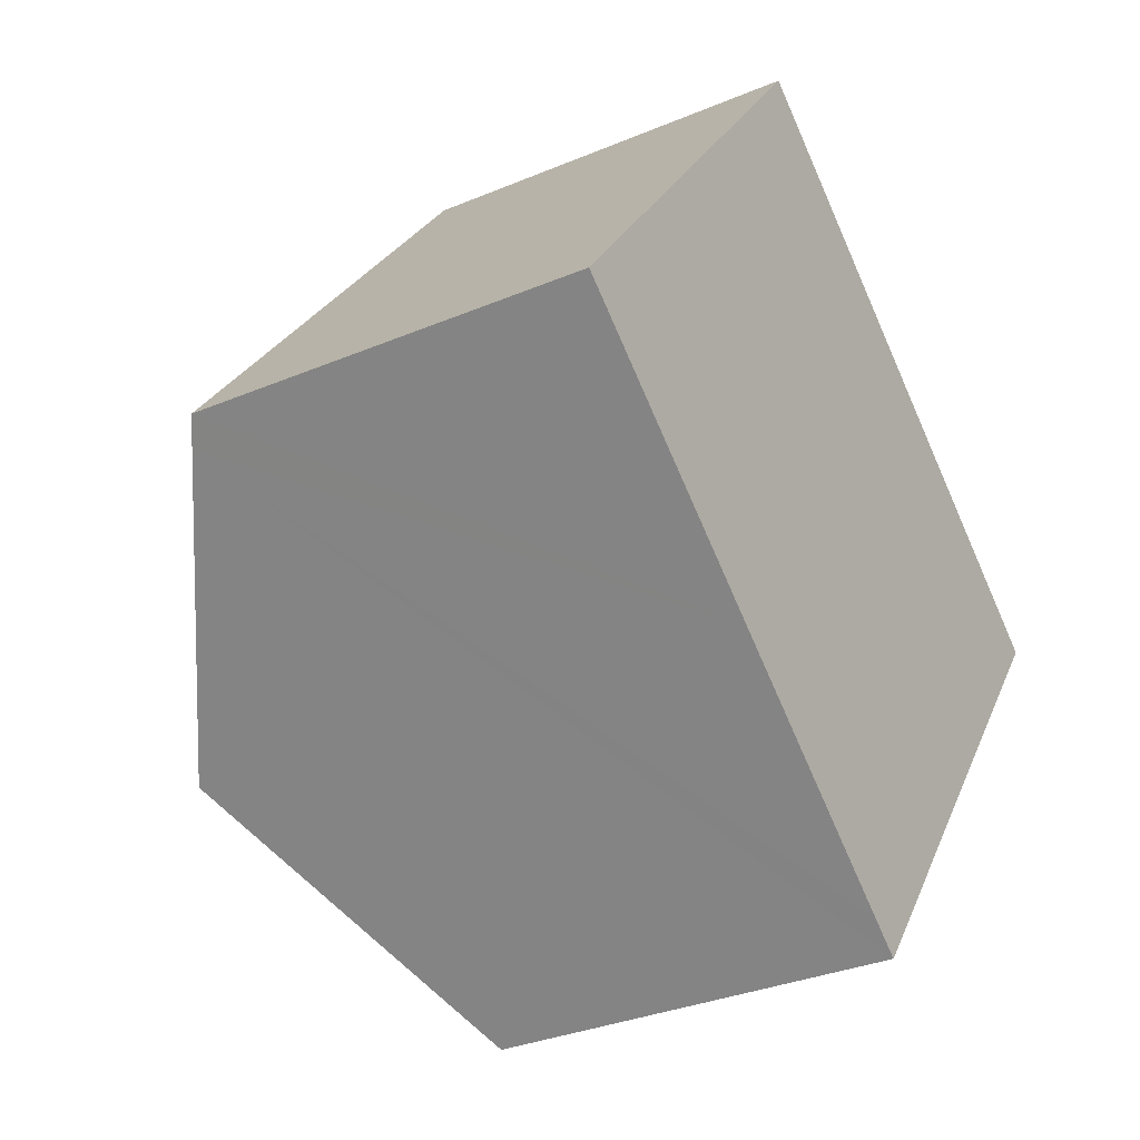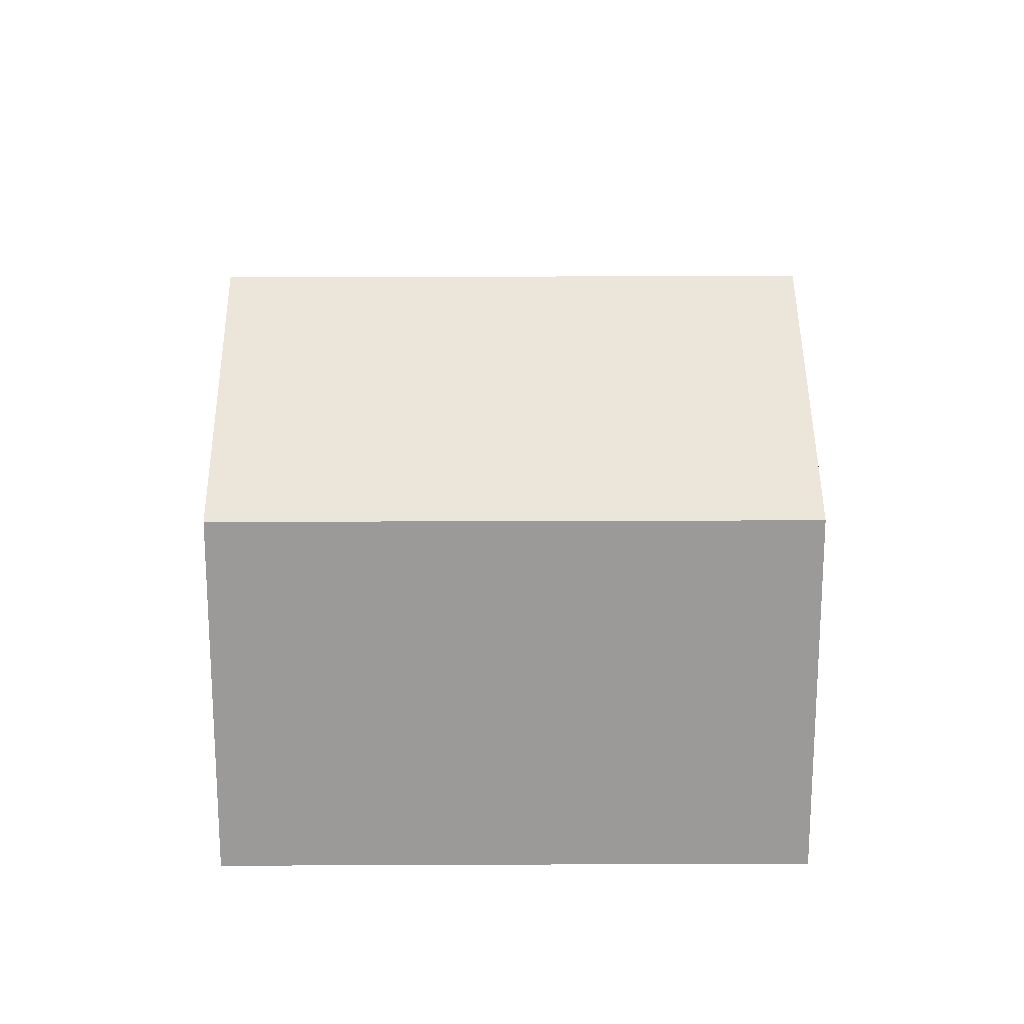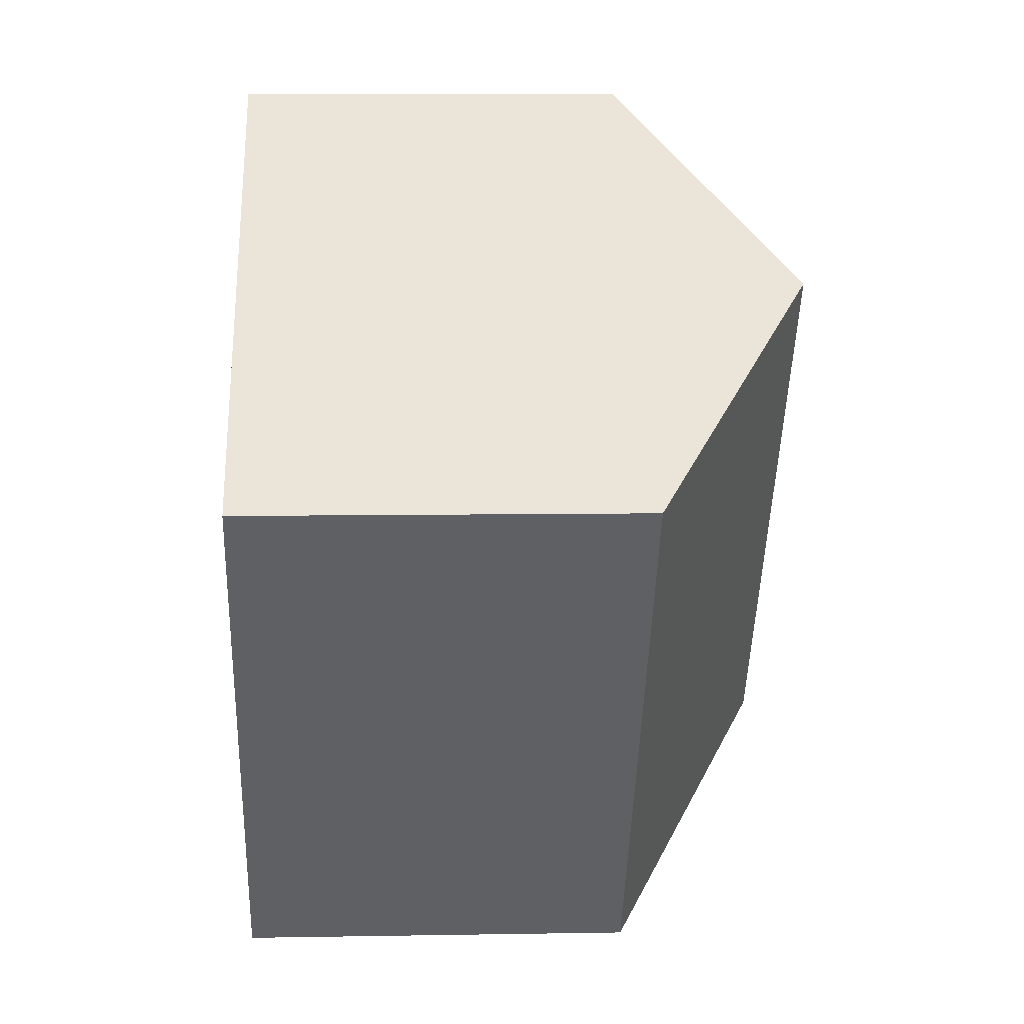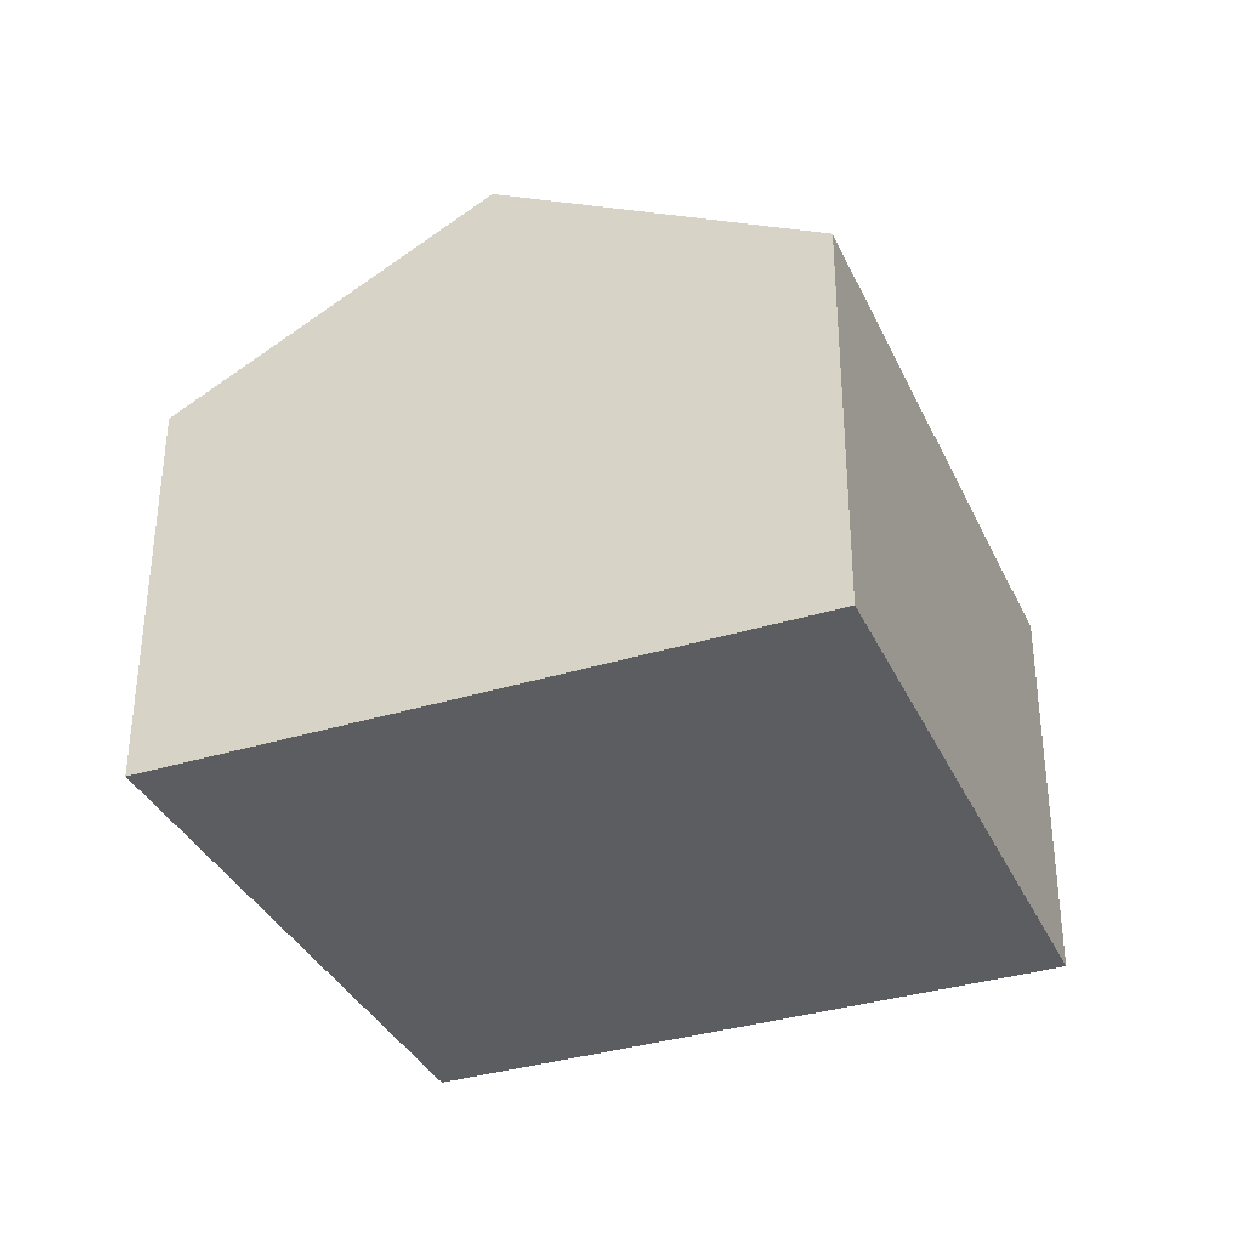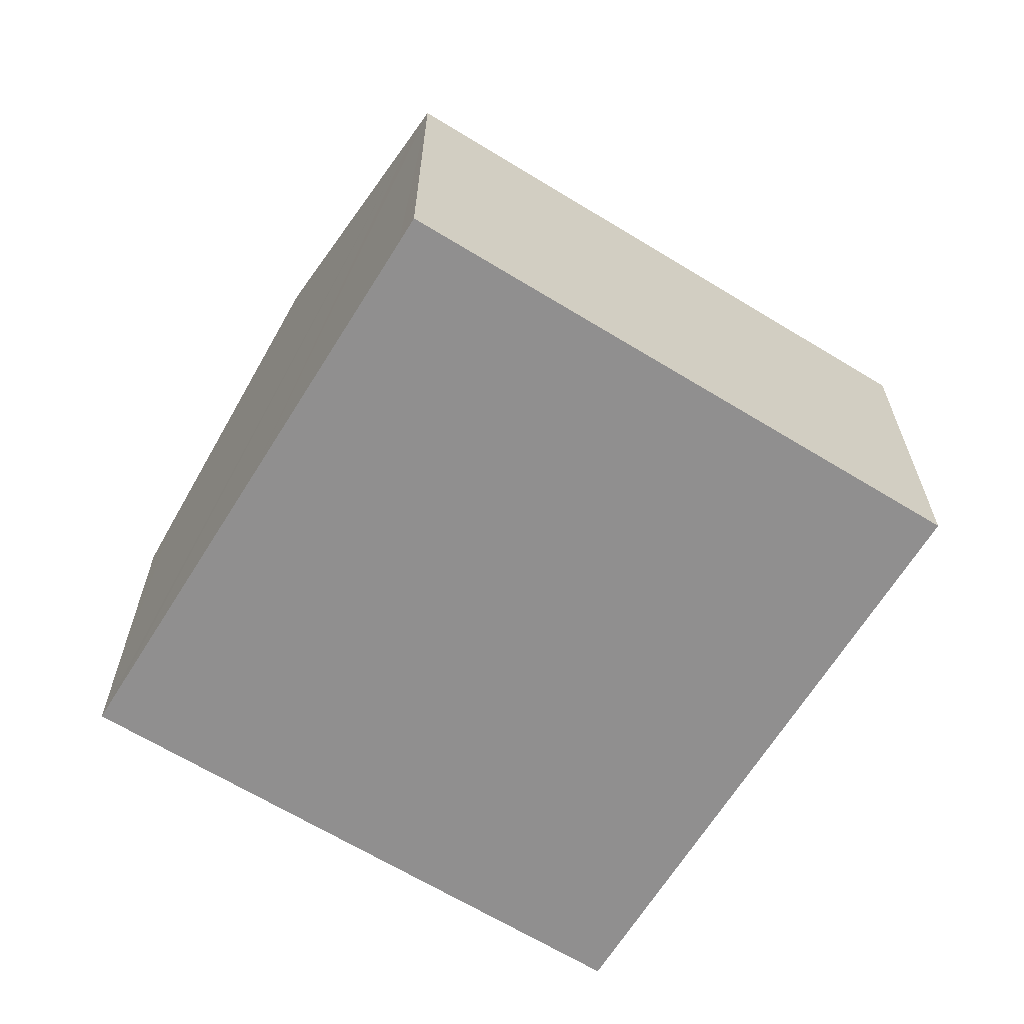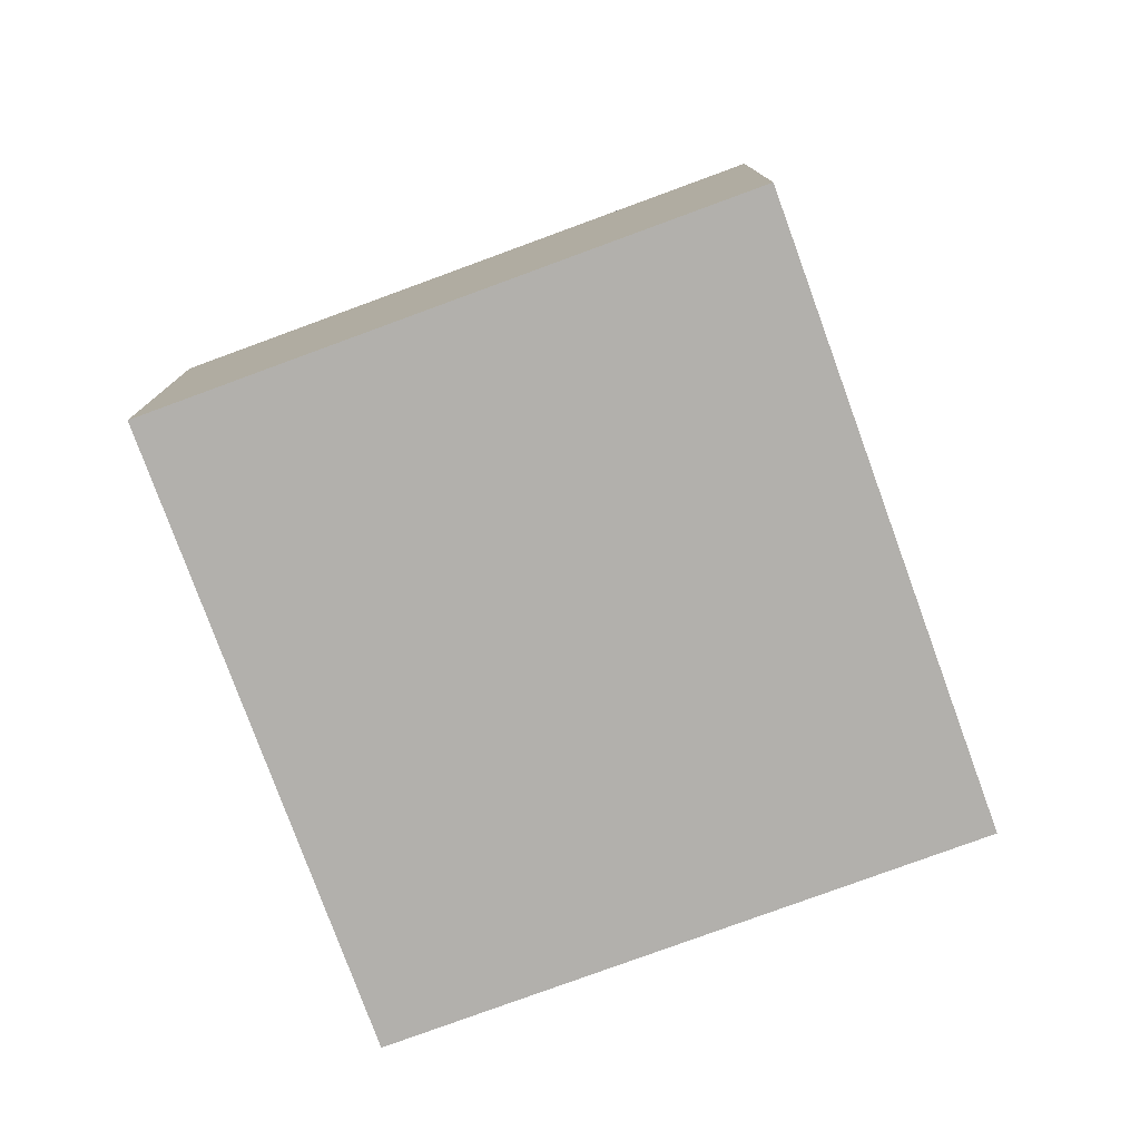
<metadata>
{"format":"obj","ext":"obj","renderer":"f3d","projection":"perspective","resolution":1024,"background":"white","views":[{"elev":-32.5,"azim":-59.6,"up":"+Z"},{"elev":20.7,"azim":126.8,"up":"+Y"},{"elev":7.0,"azim":87.1,"up":"+Z"},{"elev":-35.6,"azim":59.6,"up":"+Y"},{"elev":-65.4,"azim":-84.4,"up":"+Y"},{"elev":-78.6,"azim":147.4,"up":"+Y"}]}
</metadata>
<code>
v  8.67 7.408 -6.64
v  16.04 7.038 1.87
v  9.241 7.038 -7.074
v  11.41 10.04 5.392
v  4.62 10.04 -3.537
v  6.777 7.038 8.914
v  0.42 7.31 -0.319
v  0 7.038 4.31e-16
v  0 0 0
v  6.777 -5.458e-16 8.914
v  11.41 -3.302e-16 5.392
v  16.04 -1.145e-16 1.87
v  9.241 4.332e-16 -7.074
v  8.67 4.066e-16 -6.64
v  4.62 2.166e-16 -3.537
v  0.42 1.953e-17 -0.319
g defaultobject
f 1 2 3
f 2 1 4
f 4 1 5
f 6 7 8
f 7 6 5
f 5 6 4
f 9 6 8
f 6 9 10
f 10 4 6
f 4 10 2
f 2 10 11
f 2 11 12
f 12 3 2
f 3 12 13
f 13 1 3
f 1 13 5
f 5 13 7
f 7 13 14
f 7 14 15
f 7 15 8
f 8 15 16
f 8 16 9
f 11 13 12
f 13 11 10
f 13 10 16
f 16 10 9
f 13 16 14
f 14 16 15

</code>
